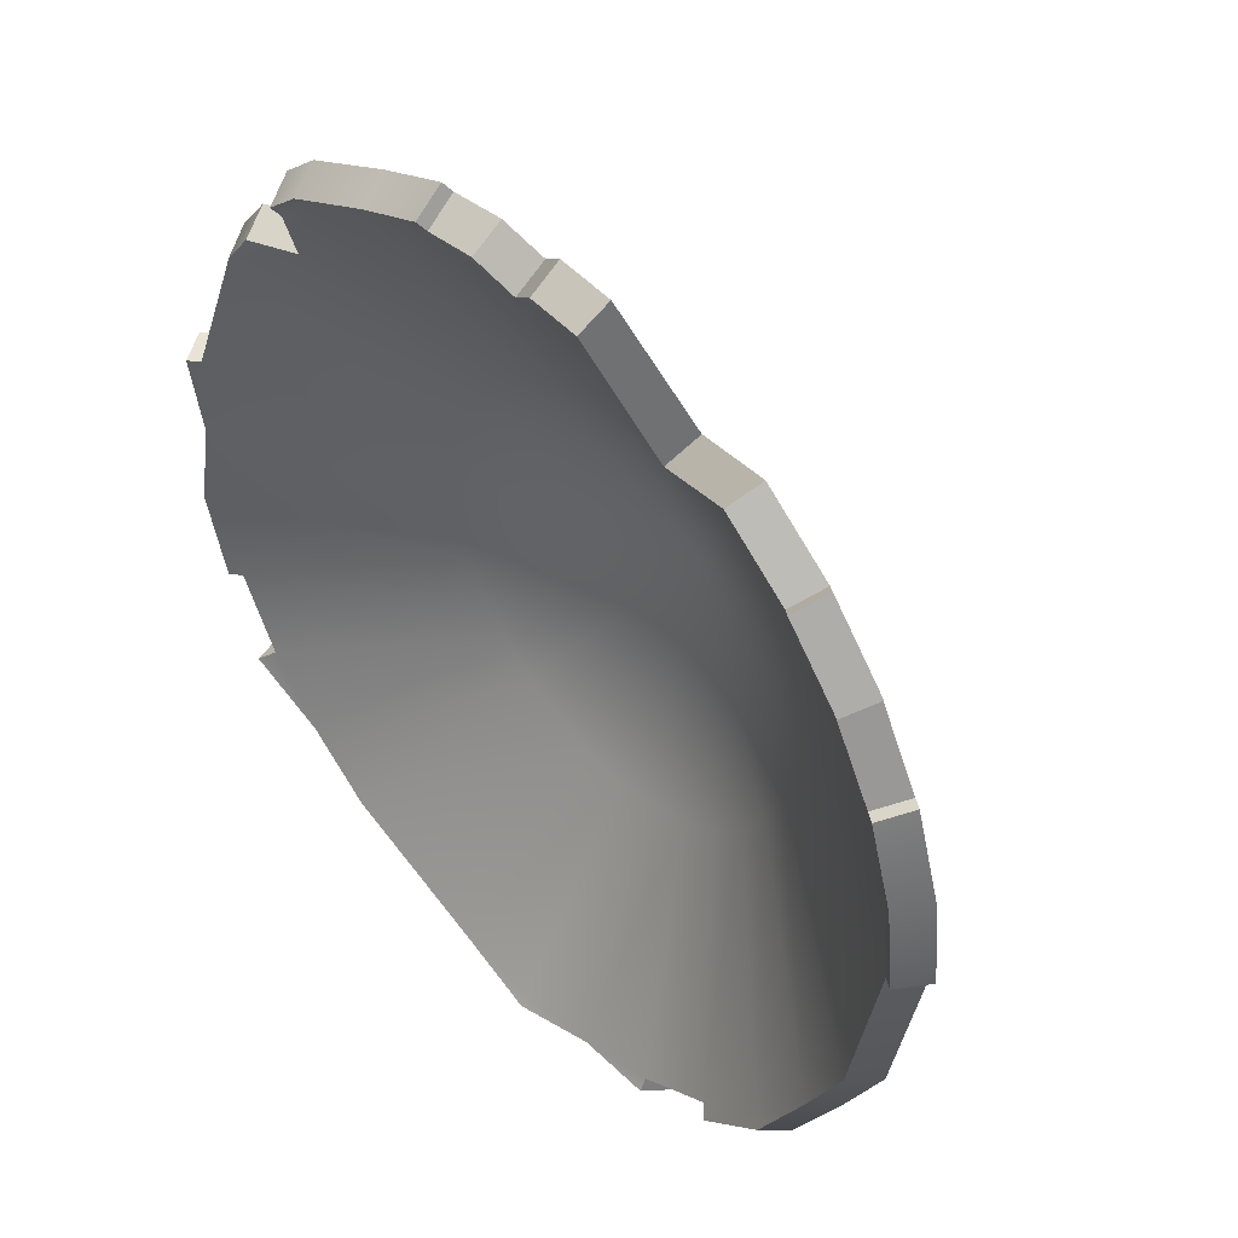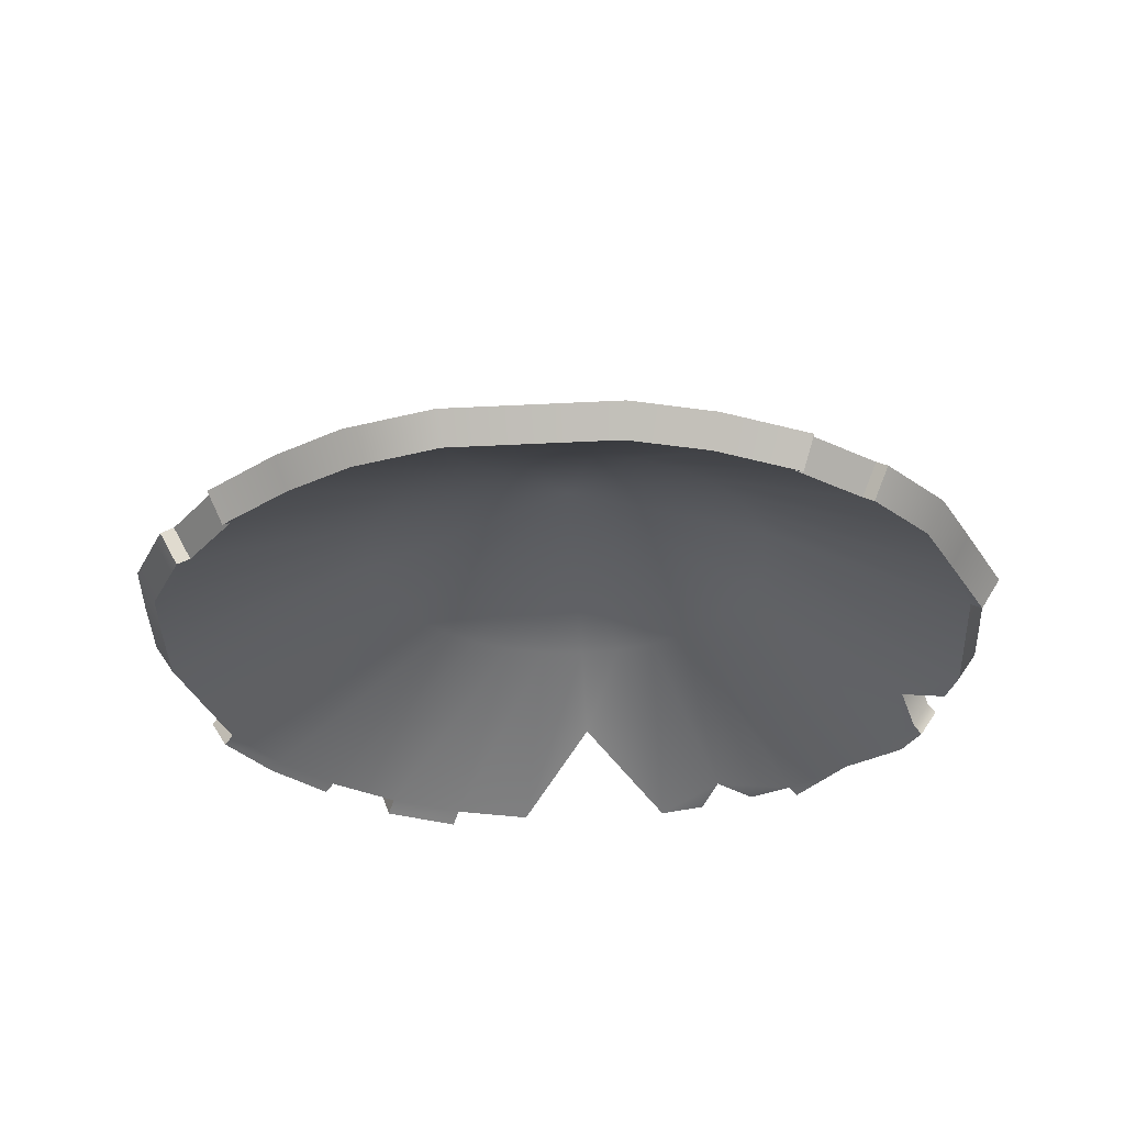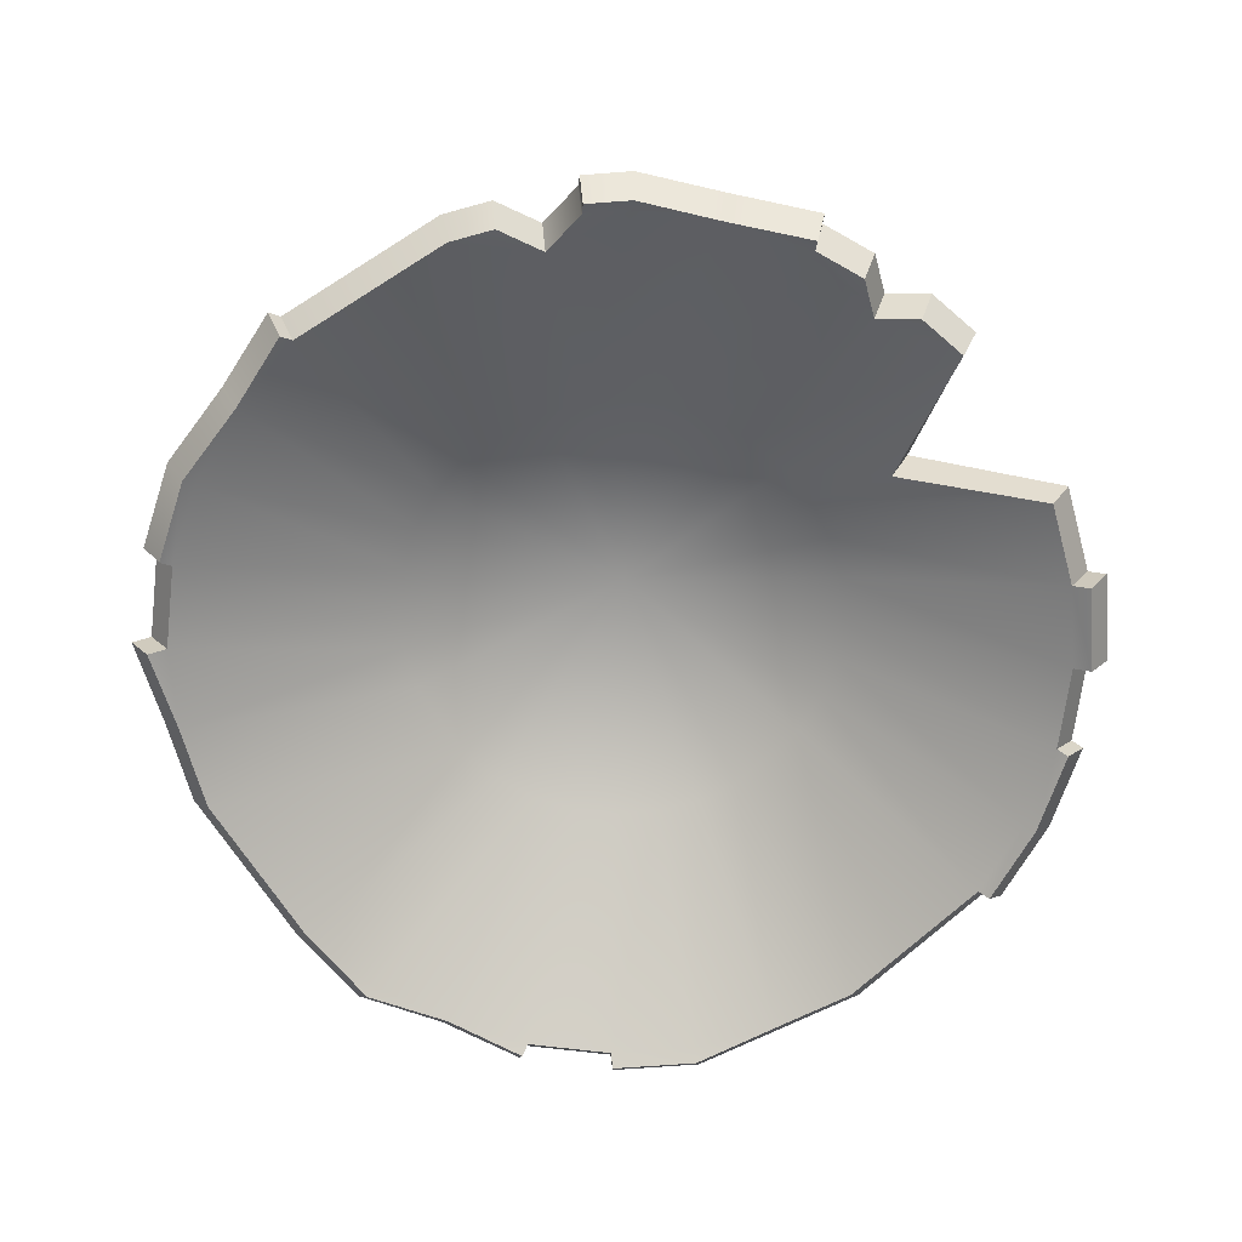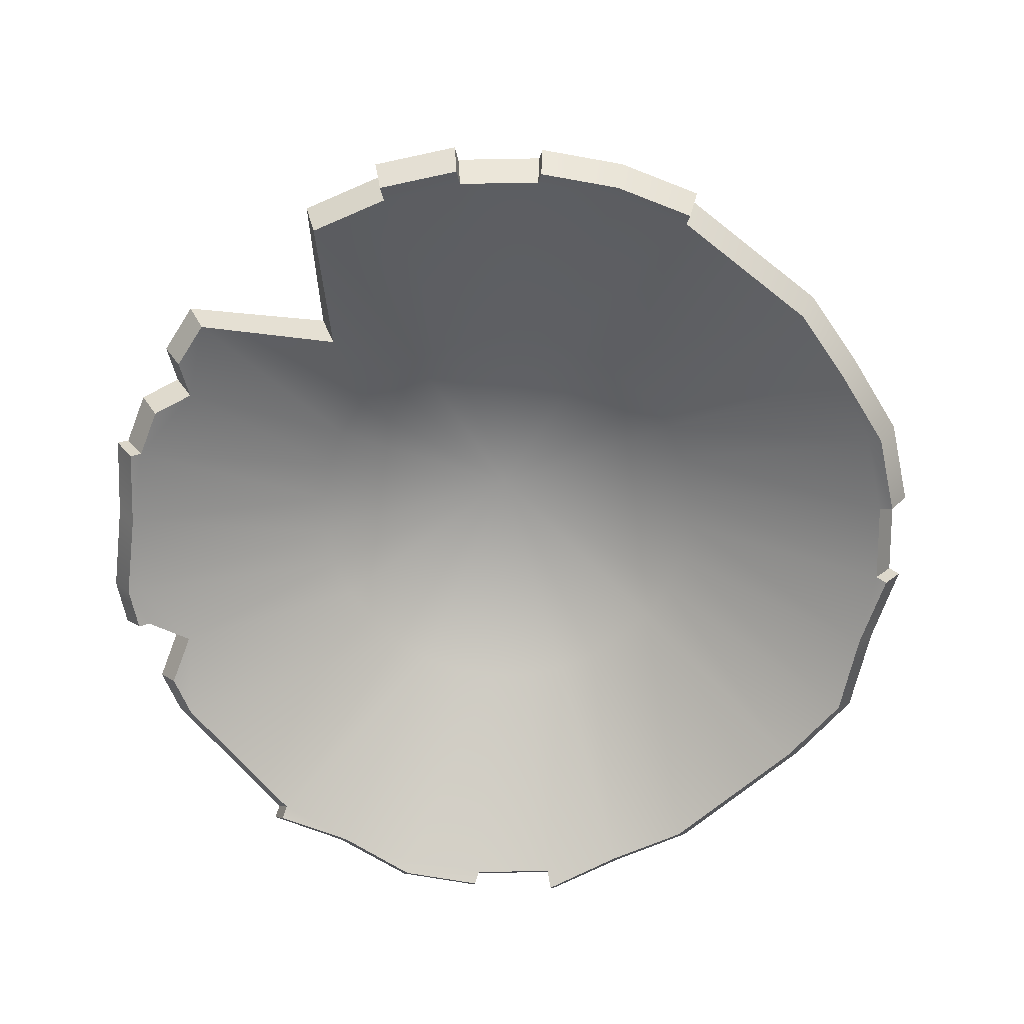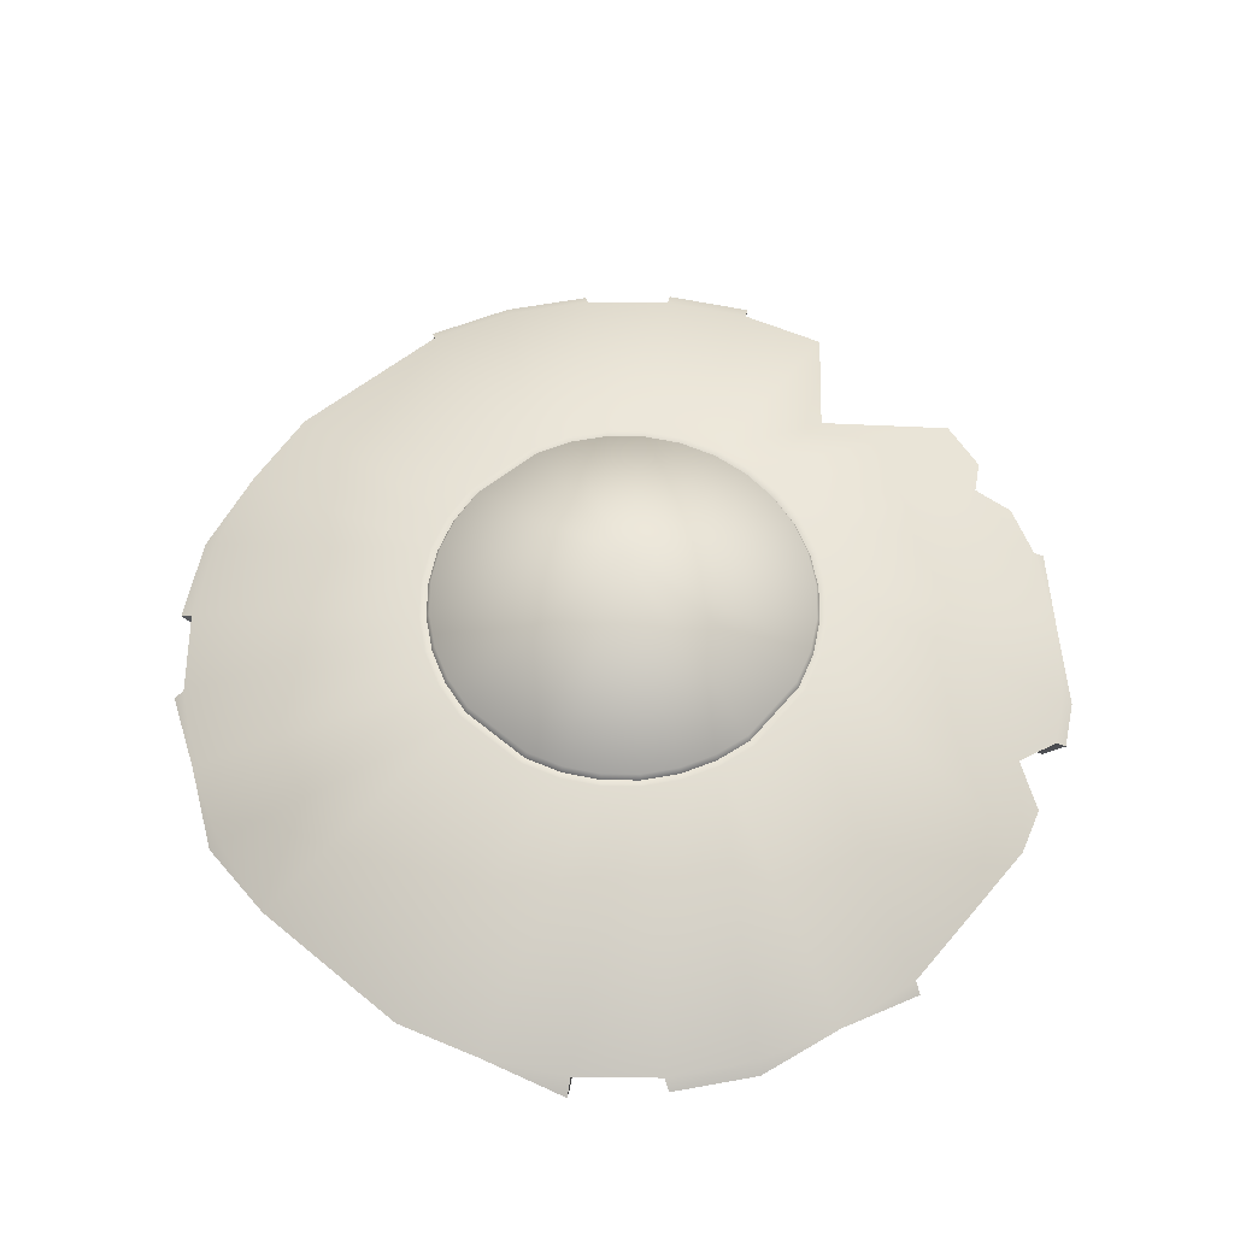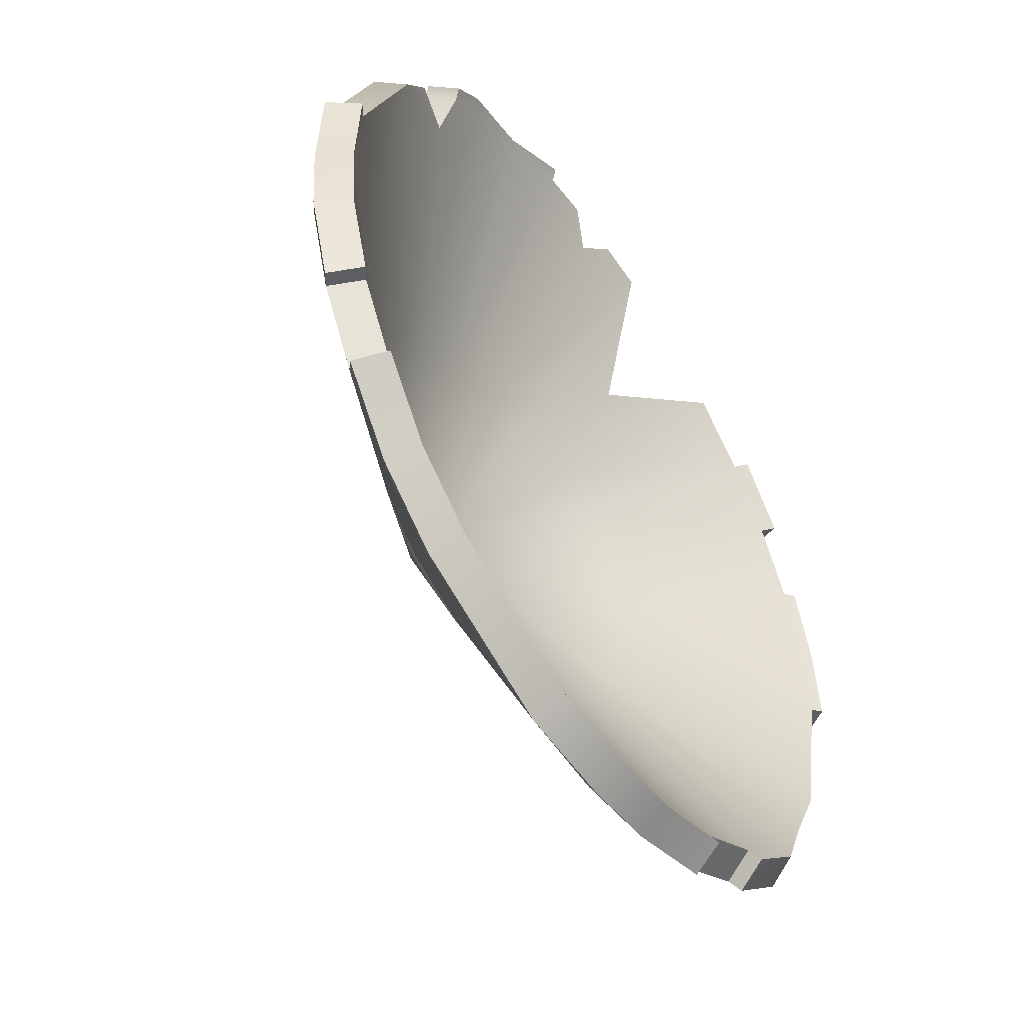
<metadata>
{"format":"obj","ext":"obj","renderer":"f3d","projection":"perspective","resolution":1024,"background":"white","views":[{"elev":45.1,"azim":47.4,"up":"+Z"},{"elev":-29.9,"azim":-153.0,"up":"+Y"},{"elev":-68.7,"azim":-35.1,"up":"+Y"},{"elev":-68.4,"azim":62.9,"up":"+Y"},{"elev":61.1,"azim":-117.4,"up":"+Y"},{"elev":-50.6,"azim":-56.0,"up":"+Z"}]}
</metadata>
<code>
o strawhat_Cylinder.077
v 4e-06 0.2906 -0
v 4e-06 -0.1787 -0.8357
v 0.163 -0.1787 -0.8197
v 0.3198 -0.1787 -0.7721
v 0.4643 -0.1787 -0.6949
v 0.5909 -0.1787 -0.5909
v 0.6949 -0.1787 -0.4643
v 0.7721 -0.1787 -0.3198
v 0.8357 -0.1787 -0
v 0.8197 -0.1787 0.163
v 0.7721 -0.1787 0.3198
v 0.6949 -0.1787 0.4643
v 0.5909 -0.1787 0.5909
v -0.163 -0.1787 0.8197
v -0.3198 -0.1787 0.7721
v -0.4643 -0.1787 0.6949
v 0.7516 -0.141 0.5059
v -0.6949 -0.1787 0.4643
v -0.8197 -0.1787 0.163
v -0.8357 -0.1787 -1e-06
v -0.8197 -0.1787 -0.163
v -0.7721 -0.1787 -0.3198
v -0.6949 -0.1787 -0.4643
v -0.5909 -0.1787 -0.5909
v -0.4643 -0.1787 -0.6949
v -0.163 -0.1787 -0.8197
v -0.4858 -0.1201 -0.7271
v -0.6184 -0.1201 -0.6184
v -0.7271 -0.1201 -0.4858
v -0.8079 -0.1201 -0.3347
v -0.8577 -0.1201 -0.1706
v -0.8745 -0.1201 -1e-06
v -0.8577 -0.1201 0.1706
v -0.7271 -0.1201 0.4858
v 0.6428 -0.141 0.6384
v -0.4858 -0.1201 0.7271
v -0.3346 -0.1201 0.8079
v -0.1706 -0.1201 0.8577
v 0.1706 -0.1201 0.8577
v 0.4858 -0.1201 0.7271
v 0.6184 -0.1201 0.6184
v 0.7271 -0.1201 0.4858
v 0.8079 -0.1201 0.3347
v 0.8577 -0.1201 0.1706
v 0.8745 -0.1201 -0
v 0.8079 -0.1201 -0.3347
v 0.7271 -0.1201 -0.4858
v 0.6184 -0.1201 -0.6184
v 0.4858 -0.1201 -0.7271
v 0.3347 -0.1201 -0.8079
v 0.1706 -0.1201 -0.8577
v 4e-06 -0.1201 -0.8745
v -0.1706 -0.1201 -0.8577
v -0.2179 0.1099 -0.3261
v -0.2066 0.1201 -0.3093
v -0.2101 0.1069 -0.3146
v -0.263 0.1201 -0.263
v -0.2773 0.1099 -0.2773
v -0.2674 0.1069 -0.2676
v -0.3261 0.1099 -0.2179
v -0.3093 0.1201 -0.2066
v -0.3144 0.1069 -0.2104
v -0.3436 0.1201 -0.1423
v -0.3623 0.1099 -0.1501
v -0.3493 0.1069 -0.145
v -0.3846 0.1099 -0.07651
v -0.3648 0.1201 -0.07257
v -0.3708 0.1069 -0.07415
v -0.372 0.1201 -1e-06
v -0.3922 0.1099 -1e-06
v -0.3781 0.1069 -0.000428
v -0.3846 0.1099 0.07651
v -0.3648 0.1201 0.07257
v -0.3708 0.1069 0.07329
v -0.3261 0.1099 0.2179
v -0.3093 0.1201 0.2066
v -0.3144 0.1069 0.2095
v -0.263 0.1201 0.263
v -0.2773 0.1099 0.2773
v -0.2674 0.1069 0.2668
v -0.2179 0.1099 0.3261
v -0.2066 0.1201 0.3093
v -0.2101 0.1069 0.3138
v -0.1423 0.1201 0.3436
v -0.1501 0.1099 0.3623
v -0.1448 0.1069 0.3487
v -0.07651 0.1099 0.3846
v -0.07256 0.1201 0.3648
v -0.07391 0.1069 0.3702
v 4e-06 0.1201 0.372
v 4e-06 0.1099 0.3922
v -0.000185 0.1069 0.3775
v 0.07651 0.1099 0.3846
v 0.07257 0.1201 0.3648
v 0.07354 0.1069 0.3702
v 0.1423 0.1201 0.3436
v 0.1501 0.1099 0.3623
v 0.1444 0.1069 0.3487
v 0.2179 0.1099 0.3261
v 0.2067 0.1201 0.3093
v 0.2098 0.1069 0.3138
v 0.263 0.1201 0.263
v 0.2773 0.1099 0.2773
v 0.267 0.1069 0.2668
v 0.3261 0.1099 0.2179
v 0.3093 0.1201 0.2066
v 0.314 0.1069 0.2095
v 0.3436 0.1201 0.1423
v 0.3623 0.1099 0.1501
v 0.3489 0.1069 0.1442
v 0.3847 0.1099 0.07651
v 0.3648 0.1201 0.07257
v 0.3704 0.1069 0.07329
v 0.372 0.1201 -0
v 0.3922 0.1099 -0
v 0.3777 0.1069 -0.000428
v 0.3436 0.1201 -0.1423
v 0.3623 0.1099 -0.1501
v 0.3489 0.1069 -0.145
v 0.3261 0.1099 -0.2179
v 0.3093 0.1201 -0.2066
v 0.314 0.1069 -0.2104
v 0.263 0.1201 -0.263
v 0.2773 0.1099 -0.2773
v 0.267 0.1069 -0.2676
v 0.2179 0.1099 -0.3261
v 0.2067 0.1201 -0.3093
v 0.2098 0.1069 -0.3146
v 0.1423 0.1201 -0.3436
v 0.1501 0.1099 -0.3623
v 0.1444 0.1069 -0.3496
v 0.07652 0.1099 -0.3846
v 0.07257 0.1201 -0.3648
v 0.07354 0.1069 -0.3711
v 4e-06 0.1201 -0.372
v 4e-06 0.1099 -0.3922
v -0.000185 0.1069 -0.3783
v -0.07651 0.1099 -0.3846
v -0.07256 0.1201 -0.3648
v -0.07391 0.1069 -0.3711
v 0.4643 -0.1787 0.6949
v 0.163 -0.1787 0.8197
v 0.2263 -0.06621 0.5462
v 0.2417 -0.004282 0.5835
v -0.5319 -0.1787 0.6394
v -0.6394 -0.1787 0.5319
v -0.5419 -0.1468 0.5419
v 0.7194 -0.1996 0.4844
v -0.6668 -0.1201 0.5593
v -0.5593 -0.1201 0.6668
v -0.5696 -0.08727 0.5696
v 0.6154 -0.1996 0.611
v 0.8571 -0.1932 0.004261
v 0.8411 -0.1932 0.1673
v 0.7935 -0.1932 0.3241
v 0.8293 -0.1346 0.3389
v 0.8791 -0.1346 0.1749
v 0.8959 -0.1346 0.004261
v -0.173 -0.1927 0.8382
v -0.4742 -0.1927 0.7134
v -0.1805 -0.1341 0.8762
v -0.4958 -0.1341 0.7457
v -0.5418 -0.1927 0.658
v -0.5692 -0.1341 0.6854
v -0.8432 -0.1945 0.1607
v -0.8432 -0.1945 -0.1654
v -0.7956 -0.1945 -0.3221
v -0.8314 -0.1358 -0.337
v -0.8812 -0.1358 -0.1729
v -0.8812 -0.1358 0.1683
v -0.7208 -0.2008 -0.4856
v -0.753 -0.1422 -0.5071
v 0.0021 -0.193 -0.857
v 0.3219 -0.193 -0.7934
v 0.0021 -0.1344 -0.8958
v 0.3368 -0.1344 -0.8292
v 0.4822 -0.1954 -0.7128
v 0.6088 -0.1954 -0.6088
v 0.6362 -0.1368 -0.6362
v 0.5037 -0.1368 -0.745
v 0.06305 -0.1787 0.8295
v -0.06304 -0.1787 0.8295
v 4e-06 -0.1523 0.7783
v -0.06304 -0.1201 0.8683
v 0.06305 -0.1201 0.8683
v 4e-06 -0.09289 0.8174
v 0.004045 0.2293 0.009132
v -0.08327 0.05343 -0.4186
v 4e-06 0.05343 -0.4268
v 0.08328 0.05343 -0.4186
v 0.1633 0.05343 -0.3943
v 0.2371 0.05343 -0.3549
v 0.3018 0.05343 -0.3018
v 0.3549 0.05343 -0.2371
v 0.3944 0.05343 -0.1633
v 0.4268 0.05343 -0
v 0.4186 0.05343 0.08327
v 0.3944 0.05343 0.1633
v 0.3549 0.05343 0.2371
v 0.3018 0.05343 0.3018
v 0.2371 0.05343 0.3549
v 0.1633 0.05343 0.3943
v 0.08328 0.05343 0.4186
v 4e-06 0.05343 0.4268
v -0.08327 0.05343 0.4186
v -0.1633 0.05343 0.3943
v -0.2371 0.05343 0.3549
v -0.3018 0.05343 0.3018
v -0.3549 0.05343 0.2371
v -0.4186 0.05343 0.08327
v -0.4268 0.05343 -1e-06
v -0.4186 0.05343 -0.08327
v -0.3943 0.05343 -0.1633
v -0.3549 0.05343 -0.2371
v -0.3018 0.05343 -0.3018
v -0.2371 0.05343 -0.3549
f 3 4 191 190
f 4 5 192 191
f 5 6 193 192
f 6 7 194 193
f 7 8 195 194
f 8 9 196 195
f 8 46 45 9
f 10 11 198 197
f 11 12 199 198
f 12 13 200 199
f 13 141 201 200
f 14 15 206 205
f 204 203 142 183
f 181 142 39 185
f 142 181 183
f 15 16 207 206
f 208 207 16 147
f 18 146 149 34
f 16 145 147
f 18 34 33 19
f 20 21 212 211
f 21 22 213 212
f 22 23 214 213
f 23 24 215 214
f 24 25 216 215
f 25 26 188 216
f 25 27 53 26
f 141 143 202 201
f 186 38 184
f 25 24 28 27
f 29 28 172
f 23 22 30 29
f 20 19 165
f 22 21 166 167
f 32 31 169
f 76 73 74 77
f 36 151 150
f 147 146 18
f 37 36 162
f 15 14 159
f 183 182 14
f 39 186 185
f 99 97 144 40
f 209 208 147 18
f 141 13 41 40
f 12 42 17 148
f 12 11 43 42
f 44 43 156 157
f 10 9 153 154
f 117 114 116 119
f 8 7 47 46
f 48 47 179
f 7 6 178
f 5 4 50 49
f 50 4 174 176
f 3 2 173
f 55 139 140 56
f 130 126 49 50
f 126 124 48 49
f 87 85 37 38
f 124 120 47 48
f 85 81 36 37
f 120 118 46 47
f 151 34 149
f 117 1 114
f 152 148 17 35
f 1 73 76
f 115 111 44 45
f 111 109 43 44
f 72 70 32 33
f 109 105 42 43
f 4 3 174
f 70 66 31 32
f 105 103 41 42
f 66 64 30 31
f 103 99 40 41
f 138 136 52 53
f 64 60 29 30
f 97 93 39 144
f 136 132 51 52
f 58 54 27 28
f 132 130 50 51
f 60 58 28 29
f 139 1 135
f 1 139 55
f 61 1 57
f 67 1 63
f 73 1 69
f 82 1 78
f 88 1 84
f 94 1 90
f 100 1 96
f 106 1 102
f 112 1 108
f 121 1 117
f 127 1 123
f 133 1 129
f 57 1 55
f 63 1 61
f 69 1 67
f 78 1 76
f 84 1 82
f 90 1 88
f 96 1 94
f 102 1 100
f 108 1 106
f 114 1 112
f 123 1 121
f 129 1 127
f 135 1 133
f 139 135 137 140
f 140 137 136 138
f 56 140 138 54
f 54 138 53 27
f 61 57 59 62
f 62 59 58 60
f 67 63 65 68
f 68 65 64 66
f 73 69 71 74
f 74 71 70 72
f 77 74 72 75
f 75 72 33 34
f 82 78 80 83
f 83 80 79 81
f 88 84 86 89
f 89 86 85 87
f 94 90 92 95
f 95 92 91 93
f 100 96 98 101
f 101 98 97 99
f 106 102 104 107
f 107 104 103 105
f 112 108 110 113
f 113 110 109 111
f 119 116 115 118
f 115 45 46 118
f 121 117 119 122
f 122 119 118 120
f 127 123 125 128
f 128 125 124 126
f 133 129 131 134
f 134 131 130 132
f 57 55 56 59
f 59 56 54 58
f 63 61 62 65
f 65 62 60 64
f 69 67 68 71
f 71 68 66 70
f 78 76 77 80
f 80 77 75 79
f 84 82 83 86
f 86 83 81 85
f 90 88 89 92
f 92 89 87 91
f 96 94 95 98
f 98 95 93 97
f 102 100 101 104
f 104 101 99 103
f 108 106 107 110
f 110 107 105 109
f 114 112 113 116
f 116 113 111 115
f 123 121 122 125
f 125 122 120 124
f 129 127 128 131
f 131 128 126 130
f 135 133 134 137
f 137 134 132 136
f 141 40 144 143
f 143 144 39 142
f 79 75 34 151
f 81 79 151 36
f 18 19 210 209
f 205 204 183 14
f 145 150 151 147
f 147 151 149 146
f 14 38 161 159
f 13 12 148 152
f 41 13 152 35
f 42 41 35 17
f 155 154 157 156
f 154 153 158 157
f 9 45 158 153
f 43 11 155 156
f 11 10 154 155
f 45 44 157 158
f 160 15 37 162
f 15 159 161 37
f 163 160 162 164
f 36 150 164 162
f 38 37 161
f 150 145 163 164
f 16 15 160
f 145 16 160 163
f 167 166 169 168
f 166 20 32 169
f 20 165 170 32
f 30 22 167 168
f 33 32 170
f 19 33 170 165
f 21 20 166
f 31 30 168 169
f 24 171 172 28
f 23 29 172 171
f 24 23 171
f 174 3 51 176
f 3 173 175 51
f 173 26 53 175
f 51 50 176
f 53 52 175
f 52 51 175
f 2 26 173
f 7 178 179 47
f 178 177 180 179
f 5 49 180 177
f 49 48 179 180
f 6 5 177 178
f 2 3 190 189
f 143 142 203 202
f 91 87 38 186
f 93 91 186 39
f 181 185 186 183
f 183 186 184 182
f 14 182 184 38
f 9 10 197 196
f 19 20 211 210
f 26 2 189 188
f 187 188 189
f 187 189 190
f 187 190 191
f 187 191 192
f 187 192 193
f 187 193 194
f 187 194 195
f 187 195 196
f 187 196 197
f 187 197 198
f 187 198 199
f 187 199 200
f 187 200 201
f 187 201 202
f 187 202 203
f 187 203 204
f 187 204 205
f 187 205 206
f 187 206 207
f 187 207 208
f 187 208 209
f 187 209 210
f 187 210 211
f 187 211 212
f 187 212 213
f 187 213 214
f 187 214 215
f 187 215 216
f 187 216 188

</code>
